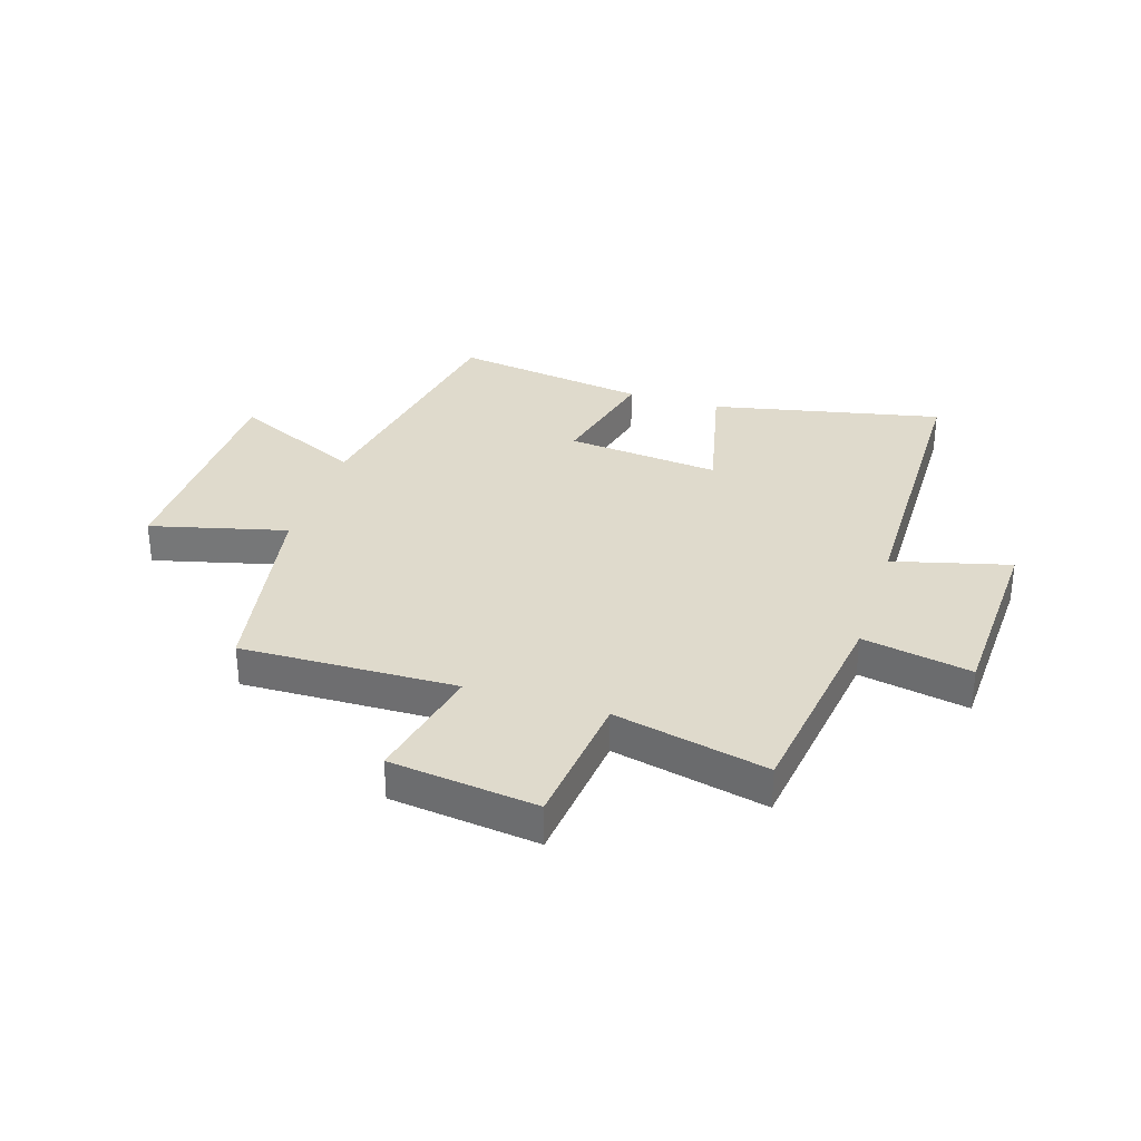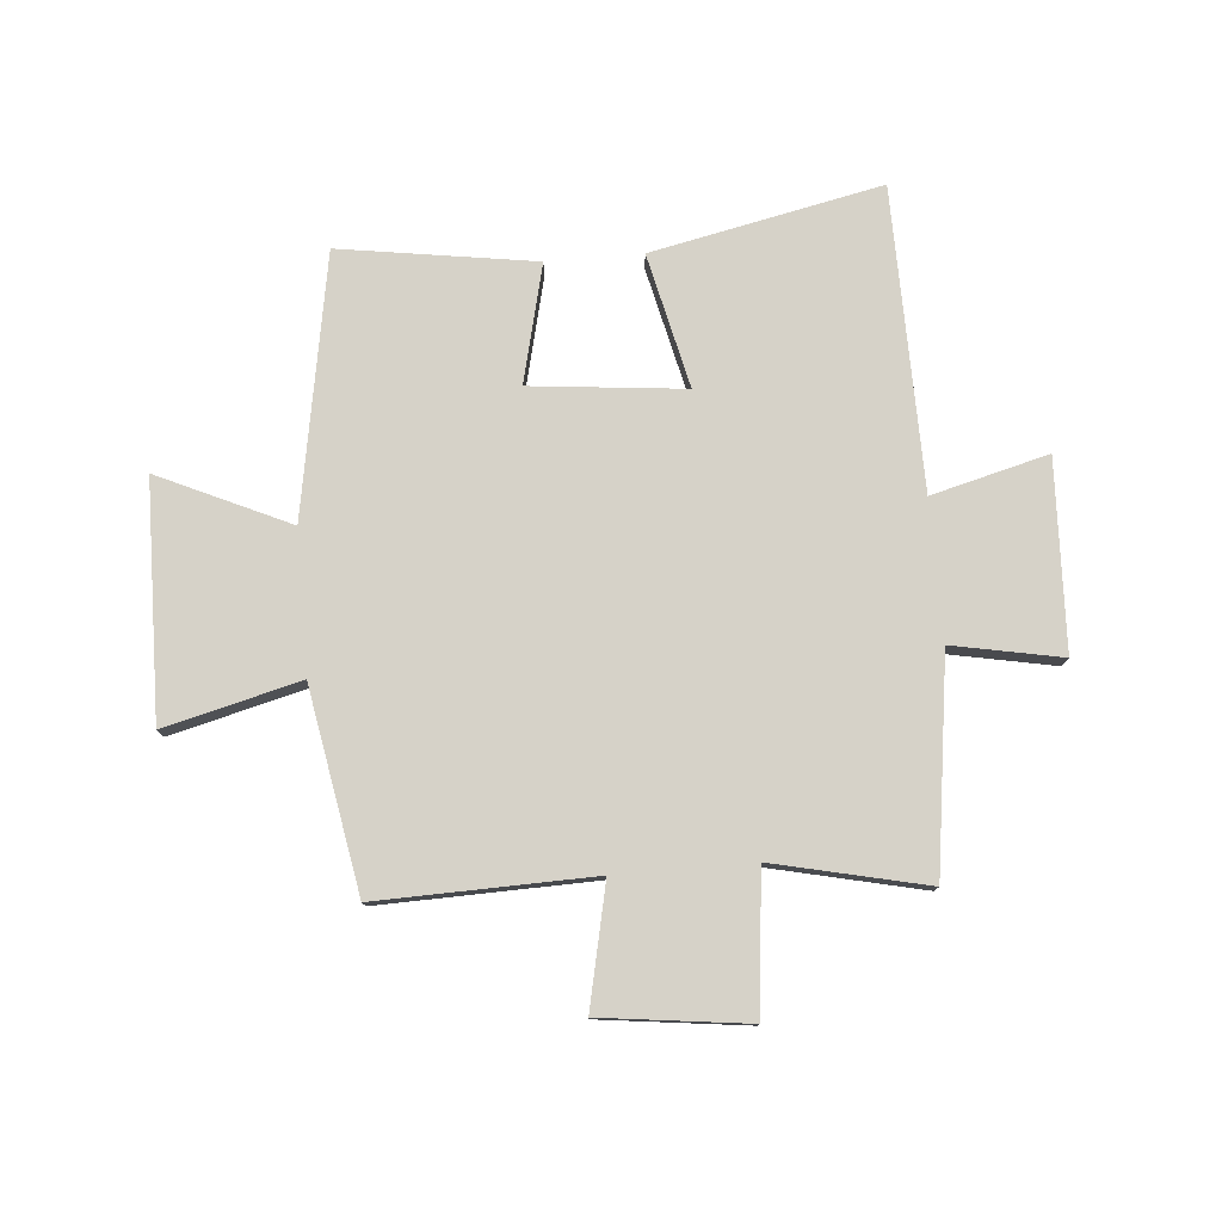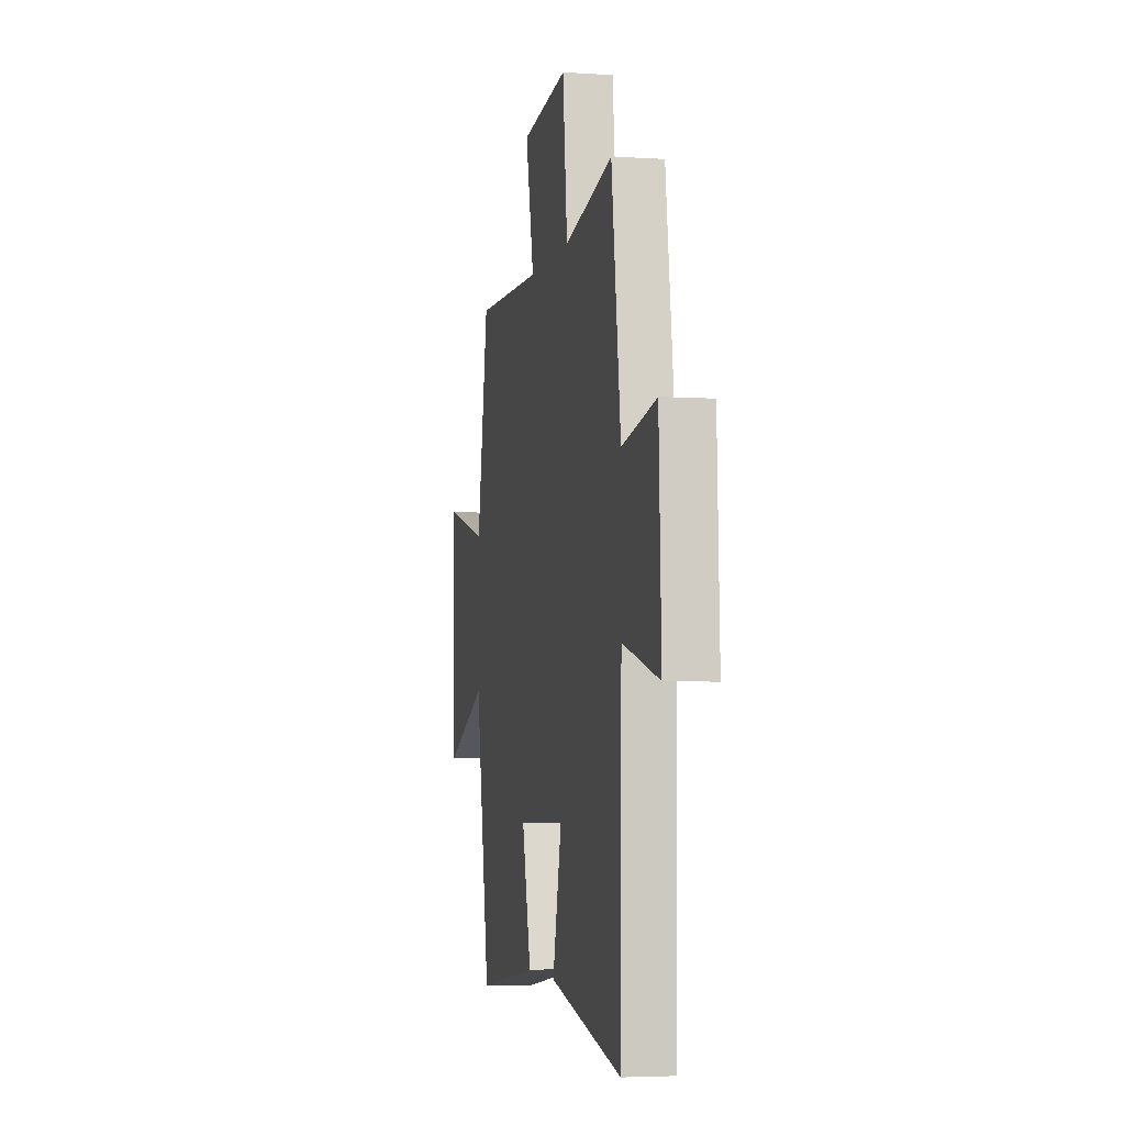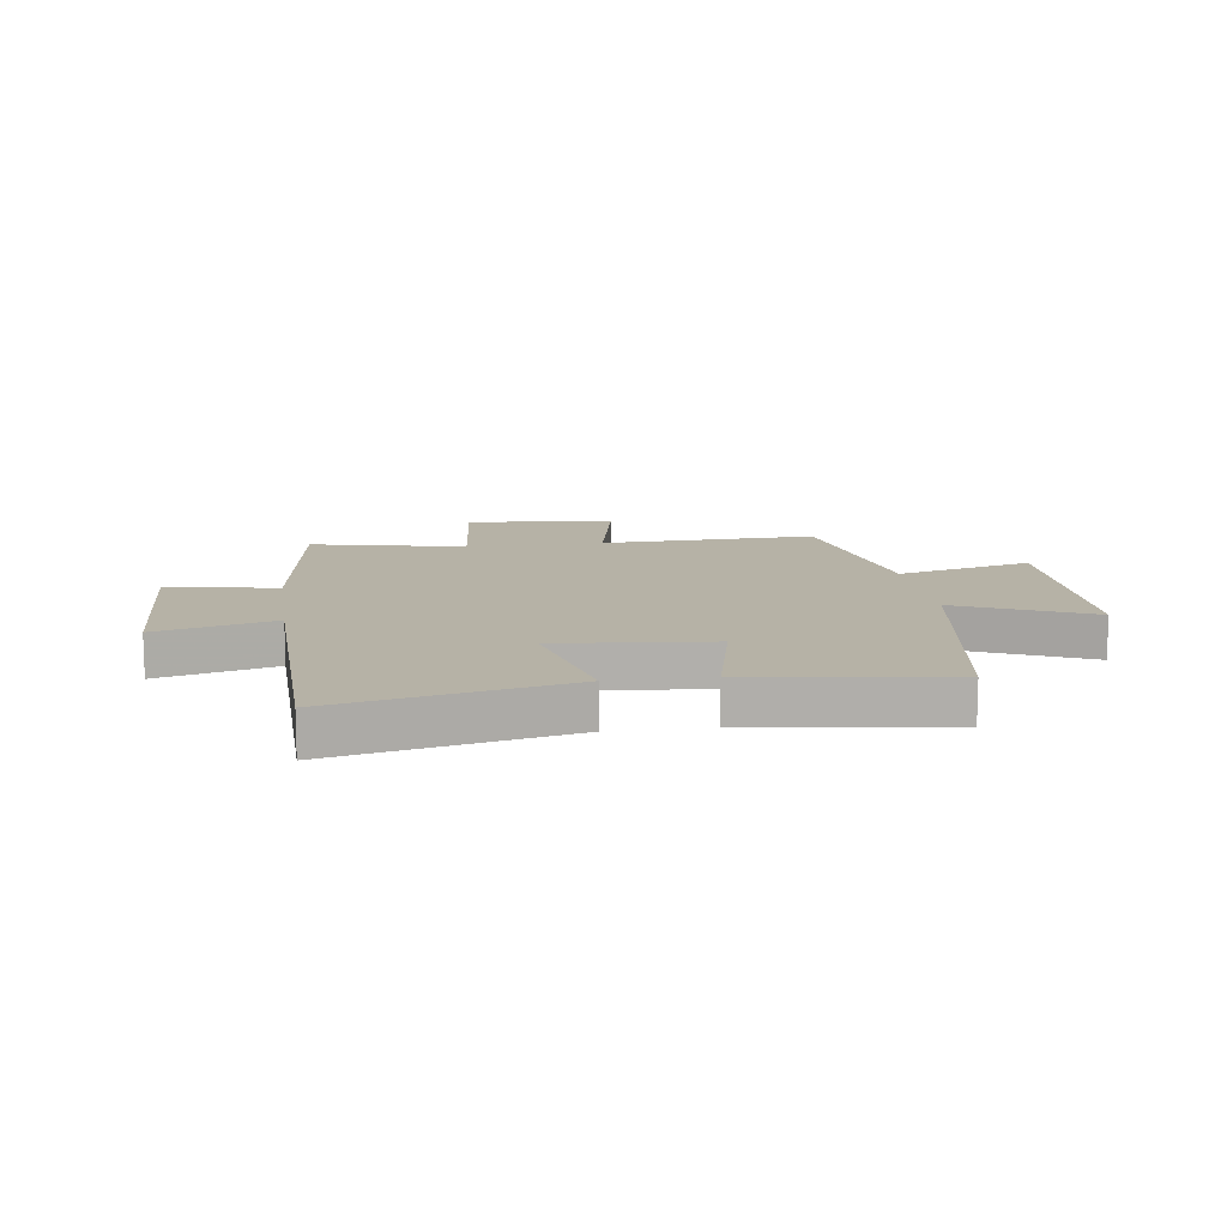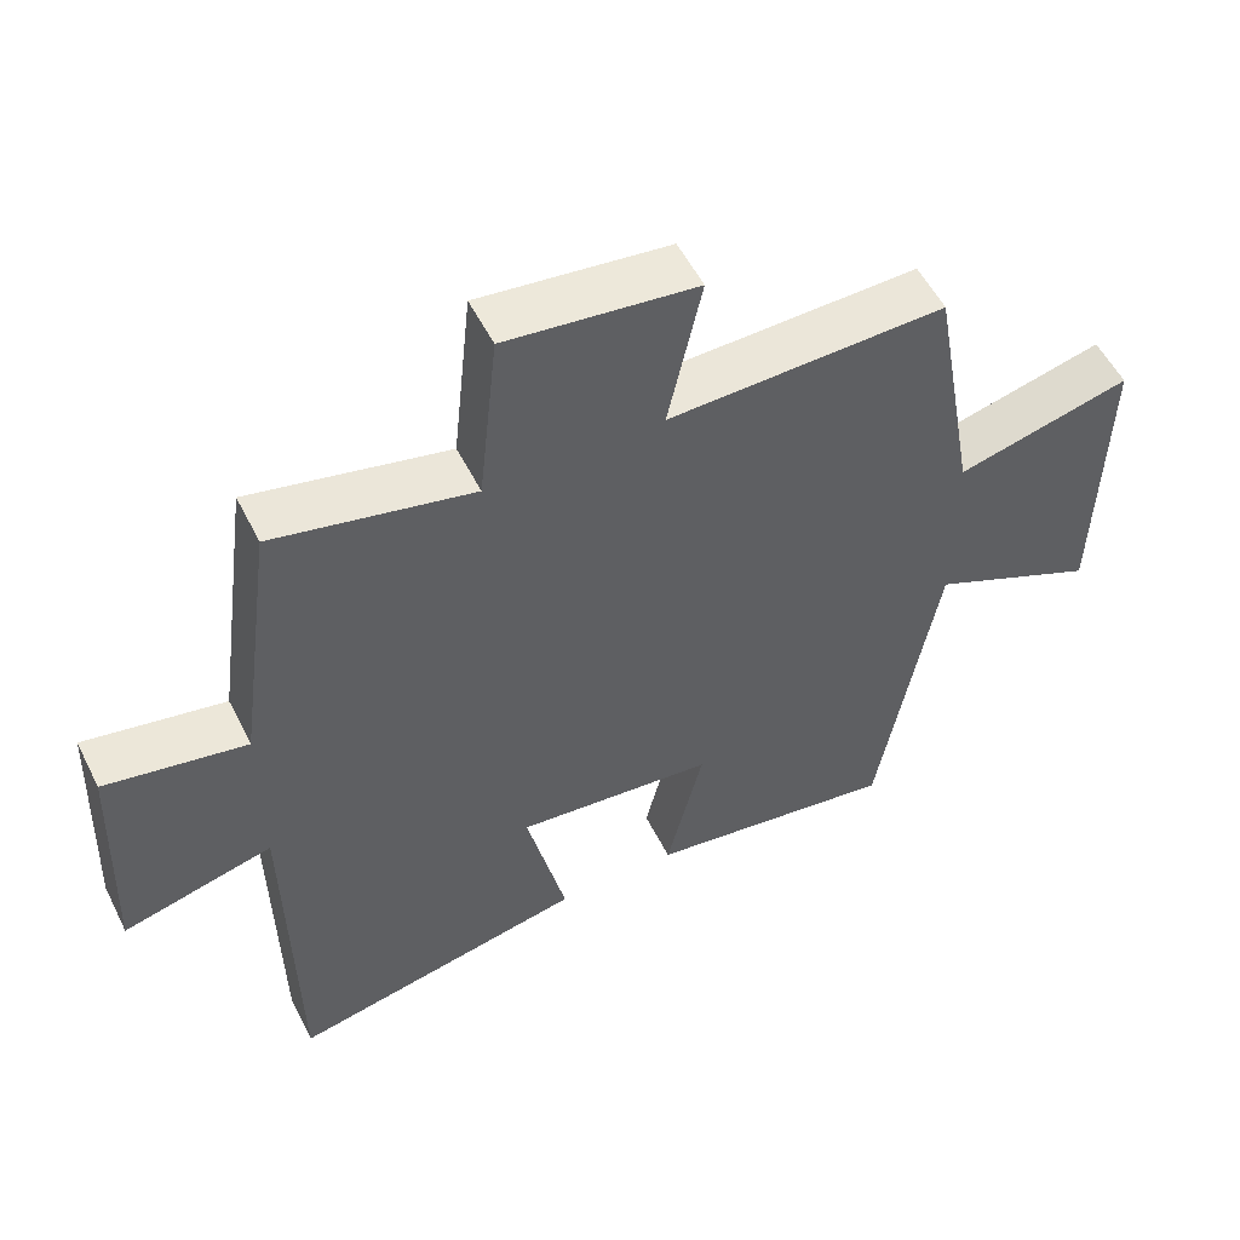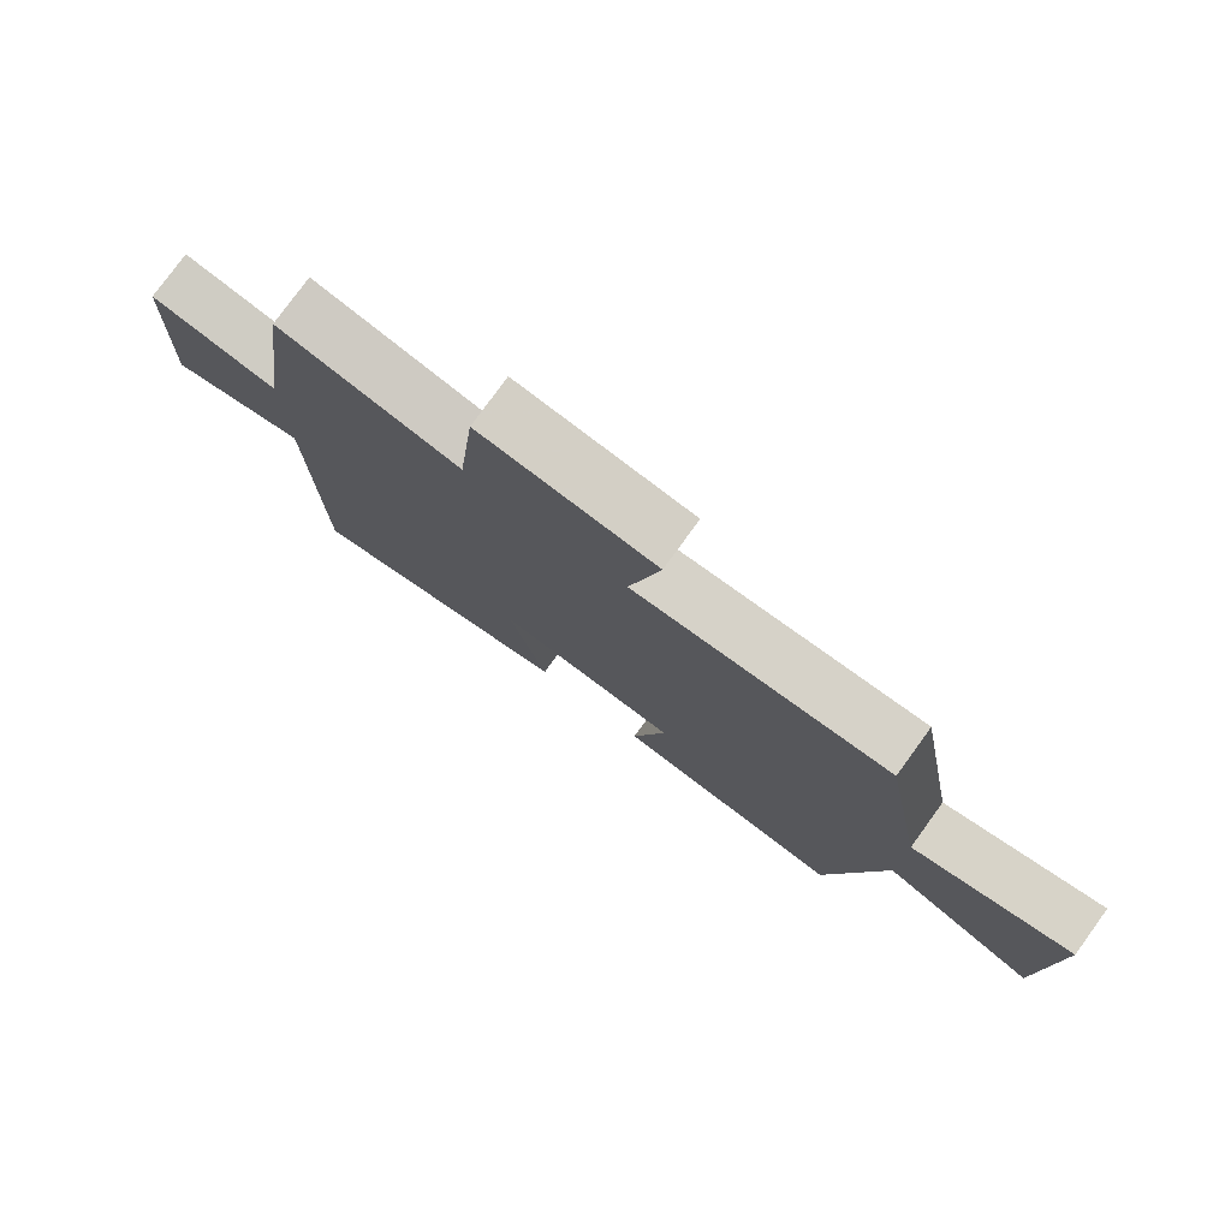
<metadata>
{"format":"obj","ext":"obj","renderer":"f3d","projection":"perspective","resolution":1024,"background":"white","views":[{"elev":32.5,"azim":17.5,"up":"+Y"},{"elev":77.9,"azim":-4.9,"up":"+Y"},{"elev":-4.1,"azim":78.1,"up":"+Z"},{"elev":12.2,"azim":171.6,"up":"+Y"},{"elev":54.4,"azim":153.6,"up":"+Z"},{"elev":78.3,"azim":-144.0,"up":"+Z"}]}
</metadata>
<code>
v 0.448 0.07 0.561
v 0.5 0.07 0.186
v 0.691 0.07 0.223
v 0.705 0.07 -0.109
v 0.5 0.07 -0.056
v 0.493 0.07 -0.585
v 0.089 0.07 -0.5
v 0.143 0.07 -0.265
v -0.127 0.07 -0.293
v -0.077 0.07 -0.5
v -0.42 0.07 -0.552
v -0.5 0.07 -0.093
v -0.73 0.07 -0.199
v -0.738 0.07 0.215
v -0.5 0.07 0.155
v -0.437 0.07 0.509
v -0.059 0.07 0.5
v -0.105 0.07 0.712
v 0.153 0.07 0.744
v 0.179 0.07 0.5
v 0.448 0 0.561
v 0.5 0 0.186
v 0.691 0 0.223
v 0.705 0 -0.109
v 0.5 0 -0.056
v 0.493 0 -0.585
v 0.089 0 -0.5
v 0.143 0 -0.265
v -0.127 0 -0.293
v -0.077 0 -0.5
v -0.42 0 -0.552
v -0.5 0 -0.093
v -0.73 0 -0.199
v -0.738 0 0.215
v -0.5 0 0.155
v -0.437 0 0.509
v -0.059 0 0.5
v -0.105 0 0.712
v 0.153 0 0.744
v 0.179 0 0.5
f 17 18 19 20
f 15 16 17
f 15 17 20
f 12 13 14 15
f 9 10 11 12
f 8 9 12 15
f 5 6 7 8
f 5 8 15 20
f 2 3 4 5
f 1 2 5 20
f 40 39 38 37
f 37 36 35
f 40 37 35
f 35 34 33 32
f 32 31 30 29
f 35 32 29 28
f 28 27 26 25
f 40 35 28 25
f 25 24 23 22
f 40 25 22 21
f 1 21 22 2
f 2 22 23 3
f 3 23 24 4
f 4 24 25 5
f 5 25 26 6
f 6 26 27 7
f 7 27 28 8
f 8 28 29 9
f 9 29 30 10
f 10 30 31 11
f 11 31 32 12
f 12 32 33 13
f 13 33 34 14
f 14 34 35 15
f 15 35 36 16
f 16 36 37 17
f 17 37 38 18
f 18 38 39 19
f 19 39 40 20
f 20 40 21 1

</code>
